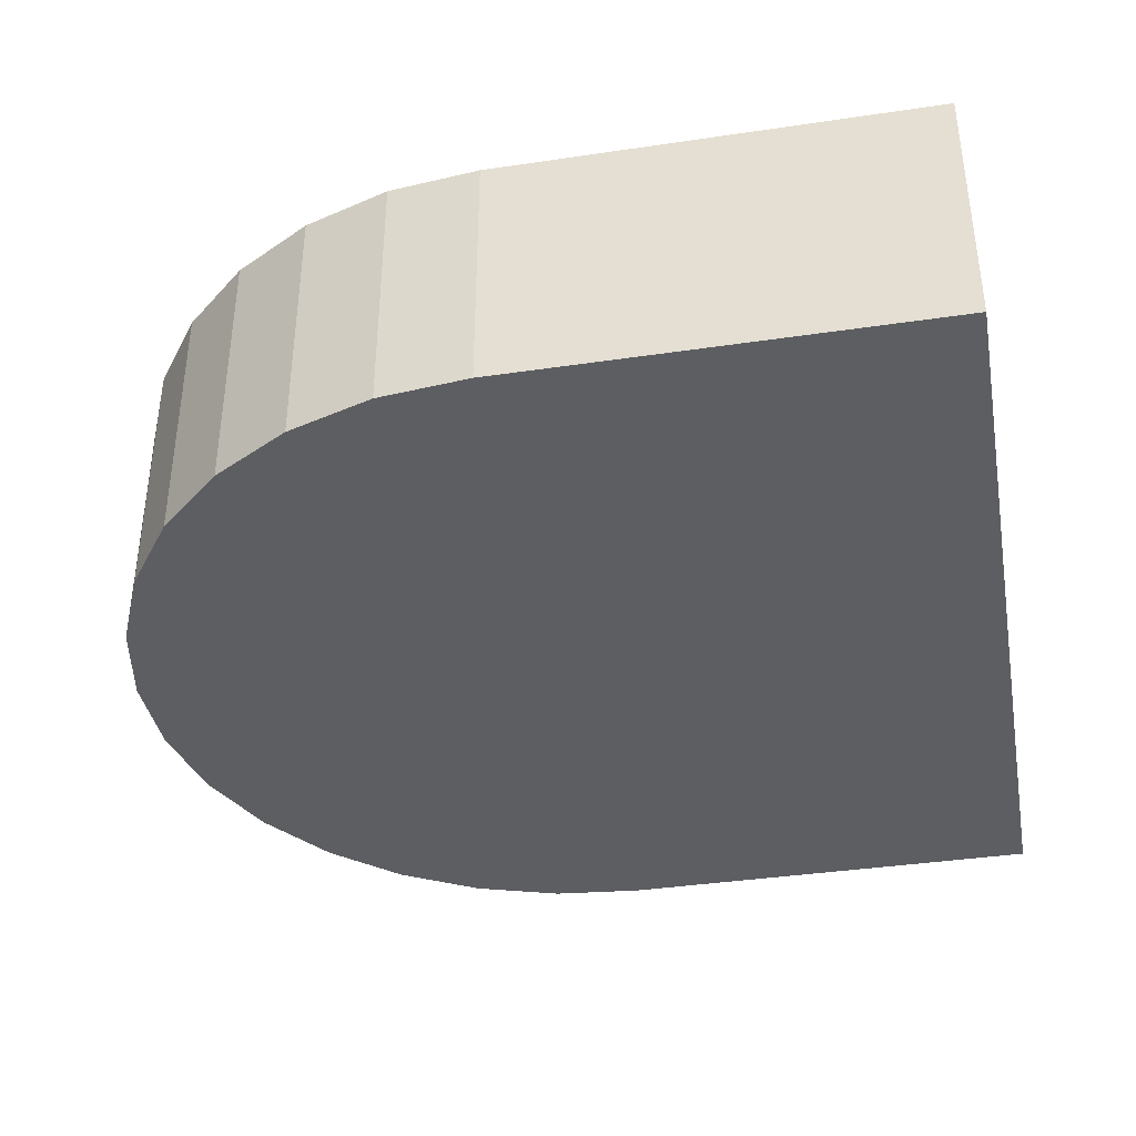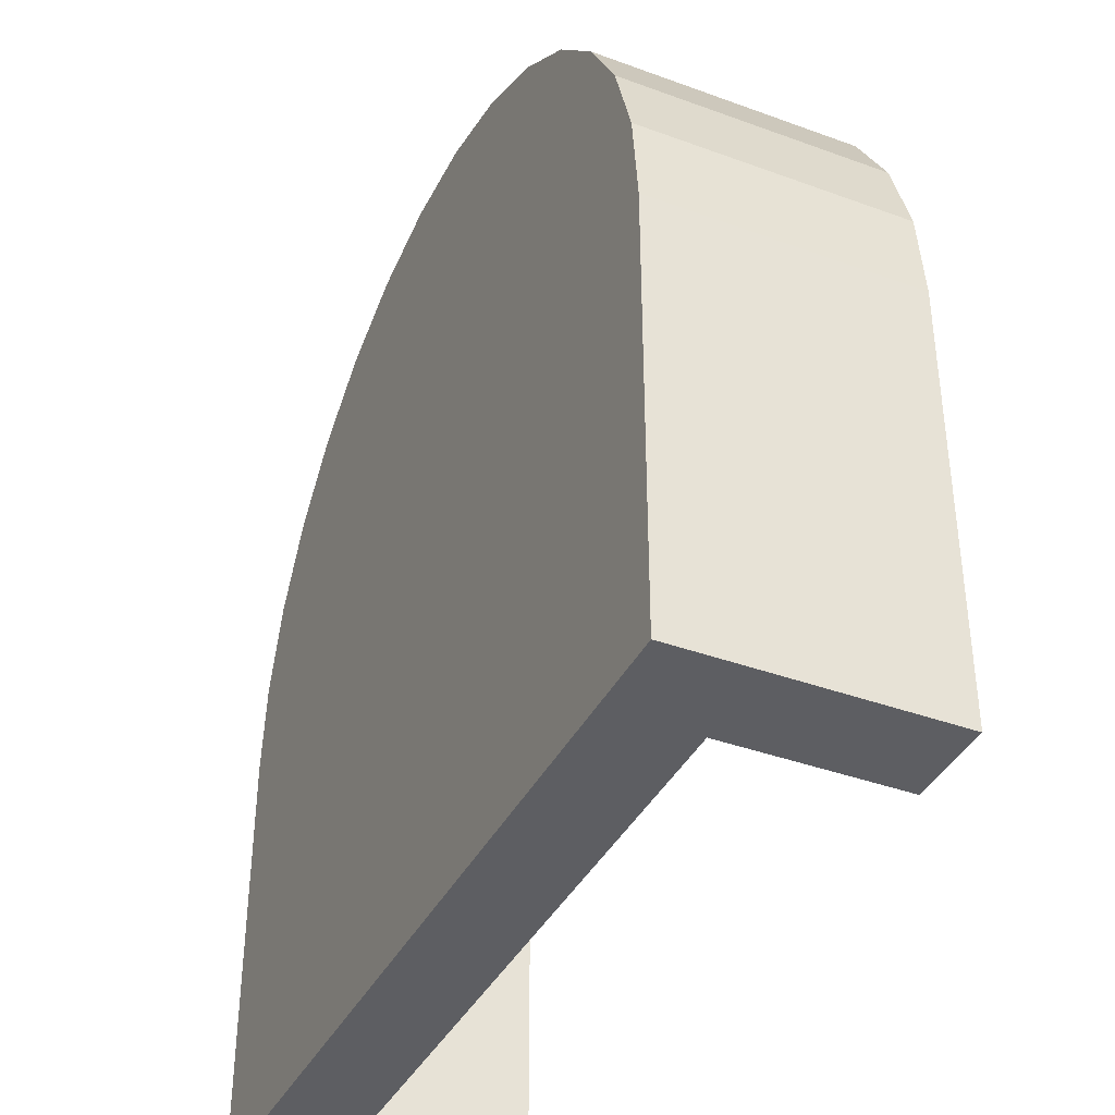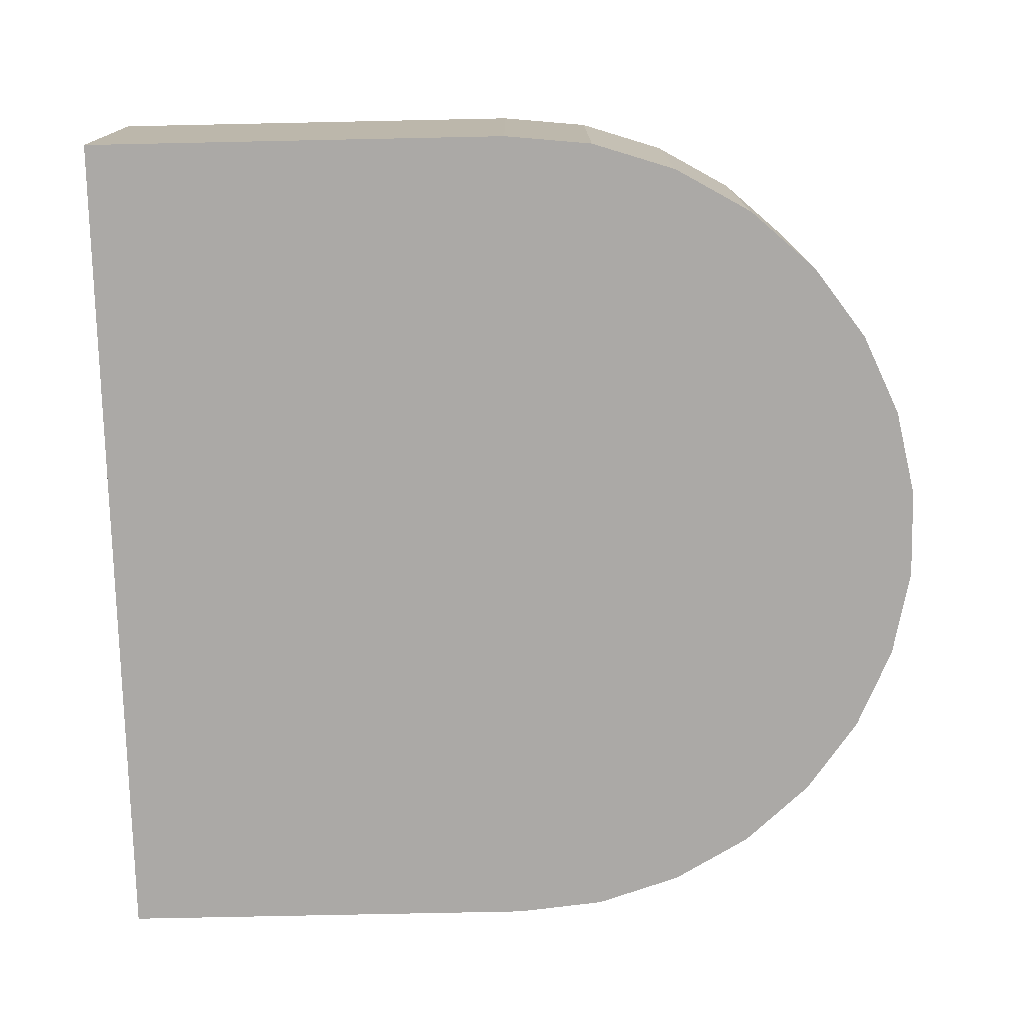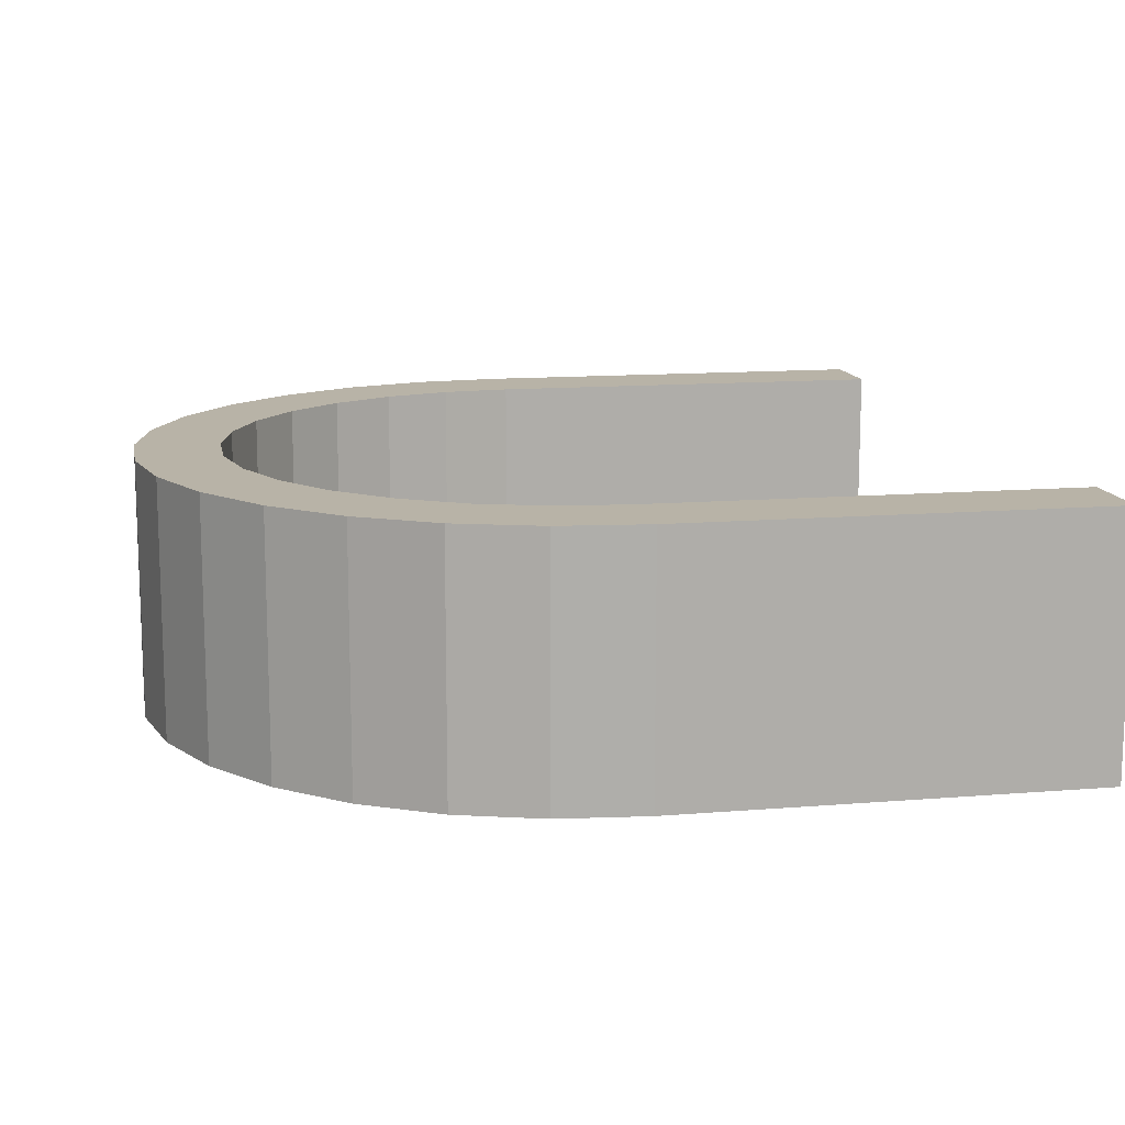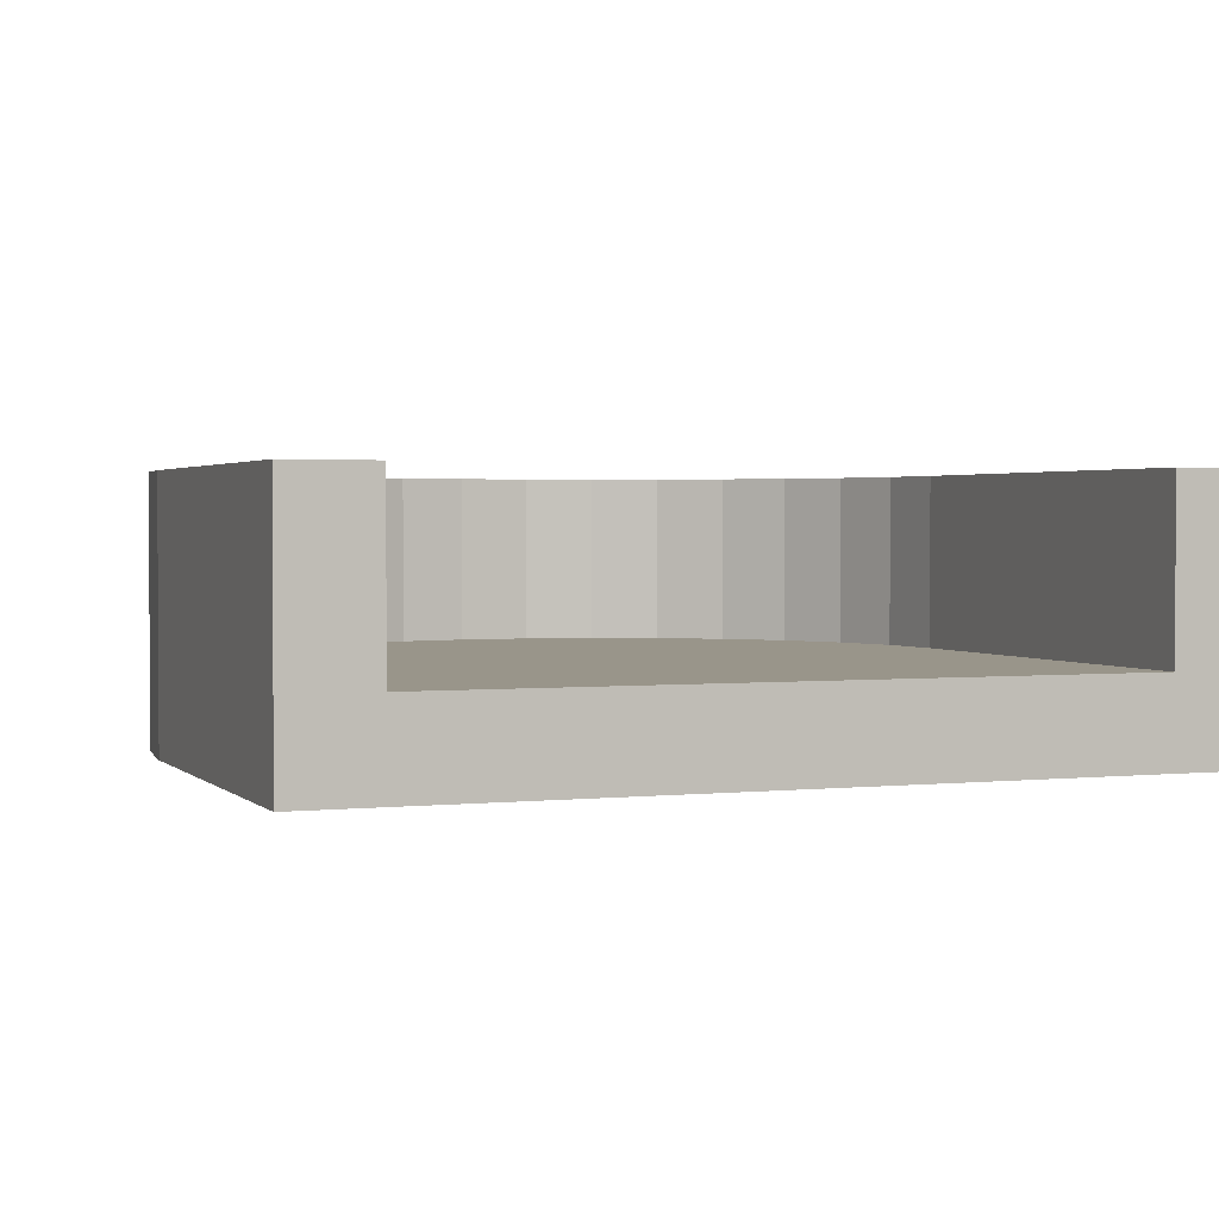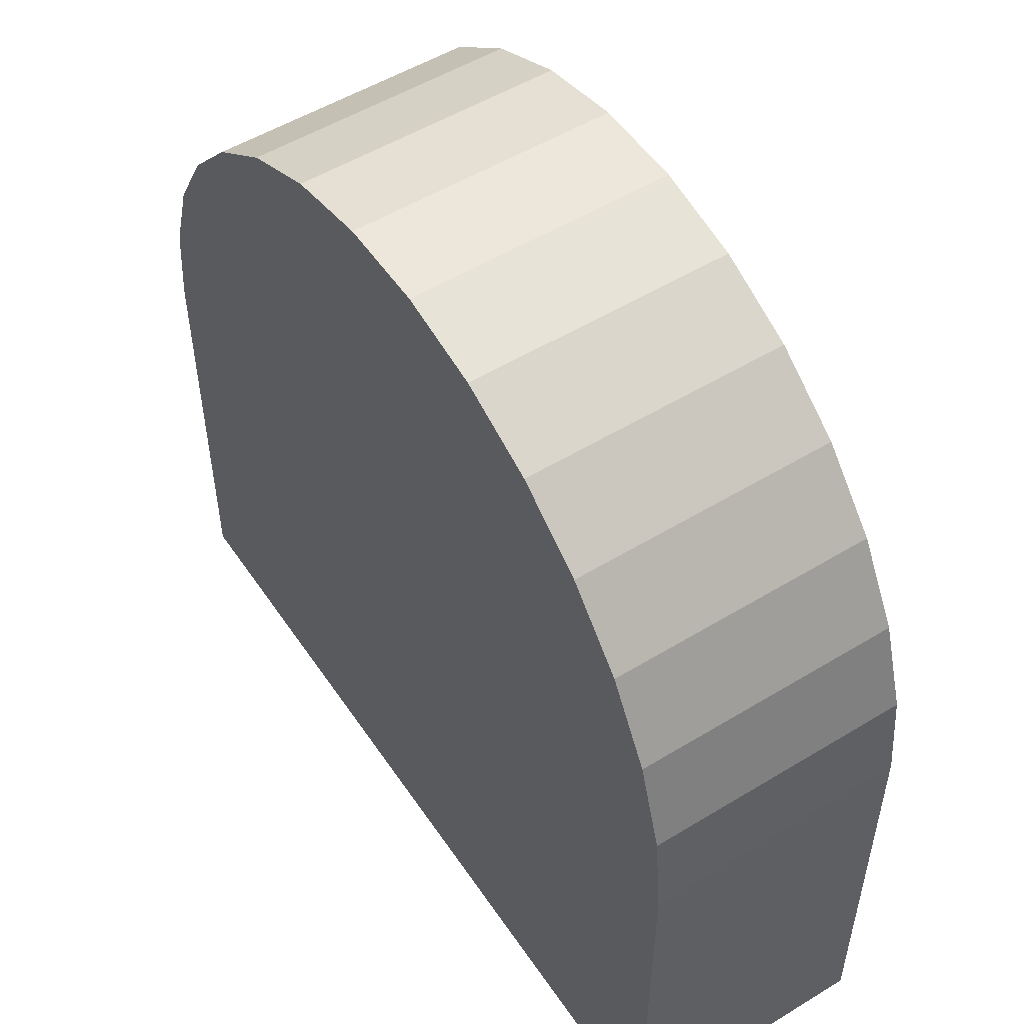
<metadata>
{"format":"obj","ext":"obj","renderer":"f3d","projection":"perspective","resolution":1024,"background":"white","views":[{"elev":-38.3,"azim":100.6,"up":"+Y"},{"elev":-38.9,"azim":65.3,"up":"+Z"},{"elev":-75.5,"azim":-88.8,"up":"+Y"},{"elev":12.8,"azim":79.2,"up":"+Y"},{"elev":2.0,"azim":158.8,"up":"+Y"},{"elev":52.8,"azim":56.8,"up":"+Z"}]}
</metadata>
<code>
o Start
v 1 0 0
v 0.8 0.2 0
v 1 0.6 0
v 0.8 0.6 0
v 0.9781 0 0.2079
v 0.7825 0.2 0.1663
v 0.9781 0.6 0.2079
v 0.7825 0.6 0.1663
v 0.9135 0 0.4067
v 0.7308 0.2 0.3254
v 0.9135 0.6 0.4067
v 0.7308 0.6 0.3254
v 0.809 0 0.5878
v 0.6472 0.2 0.4702
v 0.809 0.6 0.5878
v 0.6472 0.6 0.4702
v 0.6691 0 0.7431
v 0.5353 0.2 0.5945
v 0.6691 0.6 0.7431
v 0.5353 0.6 0.5945
v 0.5 0 0.866
v 0.4 0.2 0.6928
v 0.5 0.6 0.866
v 0.4 0.6 0.6928
v 0.309 0 0.9511
v 0.2472 0.2 0.7608
v 0.309 0.6 0.9511
v 0.2472 0.6 0.7608
v 0.1045 0 0.9945
v 0.08362 0.2 0.7956
v 0.1045 0.6 0.9945
v 0.08362 0.6 0.7956
v -0.1045 0 0.9945
v -0.08362 0.2 0.7956
v -0.1045 0.6 0.9945
v -0.08362 0.6 0.7956
v -0.309 0 0.9511
v -0.2472 0.2 0.7608
v -0.309 0.6 0.9511
v -0.2472 0.6 0.7608
v -0.5 0 0.866
v -0.4 0.2 0.6928
v -0.5 0.6 0.866
v -0.4 0.6 0.6928
v -0.6691 0 0.7431
v -0.5353 0.2 0.5945
v -0.6691 0.6 0.7431
v -0.5353 0.6 0.5945
v -0.809 0 0.5878
v -0.6472 0.2 0.4702
v -0.809 0.6 0.5878
v -0.6472 0.6 0.4702
v -0.9135 0 0.4067
v -0.7308 0.2 0.3254
v -0.9135 0.6 0.4067
v -0.7308 0.6 0.3254
v -0.9781 0 0.2079
v -0.7825 0.2 0.1663
v -0.9781 0.6 0.2079
v -0.7825 0.6 0.1663
v -1 0 -0
v -0.8 0.2 -0
v -1 0.6 -0
v -0.8 0.6 -0
v 0.8 0 -1
v 0.8 0.2 -1
v 1 0 -1
v 0.8 0.6 -1
v 1 0.6 -1
v -0.8 0 -1
v 0 0 -1
v 0 0.2 -1
v -0.8 0.2 -1
v -1 0 -1
v -0.8 0.6 -1
v -1 0.6 -1
f 44 39 40
f 11 5 7
f 40 34 38
f 40 35 36
f 19 13 15
f 13 11 15
f 32 26 30
f 28 23 24
f 24 19 20
f 16 10 14
f 29 27 31
f 20 15 16
f 20 14 18
f 28 22 26
f 35 29 31
f 48 43 44
f 69 1 67
f 7 1 3
f 64 59 60
f 27 21 23
f 56 51 52
f 52 47 48
f 23 17 19
f 41 39 43
f 8 2 6
f 12 6 10
f 36 30 34
f 44 38 42
f 39 33 35
f 4 7 3
f 47 41 43
f 60 55 56
f 51 45 47
f 55 49 51
f 48 42 46
f 32 27 28
f 56 50 54
f 52 46 50
f 63 57 59
f 15 12 16
f 12 7 8
f 57 55 59
f 36 31 32
f 60 54 58
f 69 66 68
f 64 58 62
f 66 71 72
f 76 61 63
f 73 71 70
f 68 3 69
f 75 62 73
f 66 4 68
f 64 76 63
f 9 41 71
f 67 65 66
f 73 70 74
f 24 18 22
f 76 73 74
f 44 43 39
f 11 9 5
f 40 36 34
f 40 39 35
f 19 17 13
f 13 9 11
f 32 28 26
f 28 27 23
f 24 23 19
f 16 12 10
f 29 25 27
f 20 19 15
f 20 16 14
f 28 24 22
f 35 33 29
f 48 47 43
f 69 3 1
f 7 5 1
f 64 63 59
f 27 25 21
f 56 55 51
f 52 51 47
f 23 21 17
f 41 37 39
f 8 4 2
f 12 8 6
f 36 32 30
f 44 40 38
f 39 37 33
f 4 8 7
f 47 45 41
f 60 59 55
f 51 49 45
f 55 53 49
f 48 44 42
f 32 31 27
f 56 52 50
f 52 48 46
f 63 61 57
f 15 11 12
f 12 11 7
f 57 53 55
f 36 35 31
f 60 56 54
f 69 67 66
f 64 60 58
f 66 65 71
f 76 74 61
f 73 72 71
f 68 4 3
f 75 64 62
f 66 2 4
f 64 75 76
f 65 67 1
f 1 5 9
f 9 13 17
f 17 21 25
f 25 29 33
f 33 37 41
f 41 45 49
f 49 53 57
f 57 61 74
f 57 74 70
f 41 49 57
f 25 33 41
f 9 17 25
f 65 1 9
f 57 70 71
f 71 65 9
f 9 25 41
f 41 57 71
f 24 20 18
f 76 75 73
f 54 38 6
f 6 2 66
f 72 73 62
f 6 66 72
f 14 10 6
f 22 18 14
f 30 26 22
f 38 34 30
f 46 42 38
f 54 50 46
f 62 58 54
f 6 72 62
f 22 14 6
f 38 30 22
f 54 46 38
f 6 62 54
f 38 22 6

</code>
